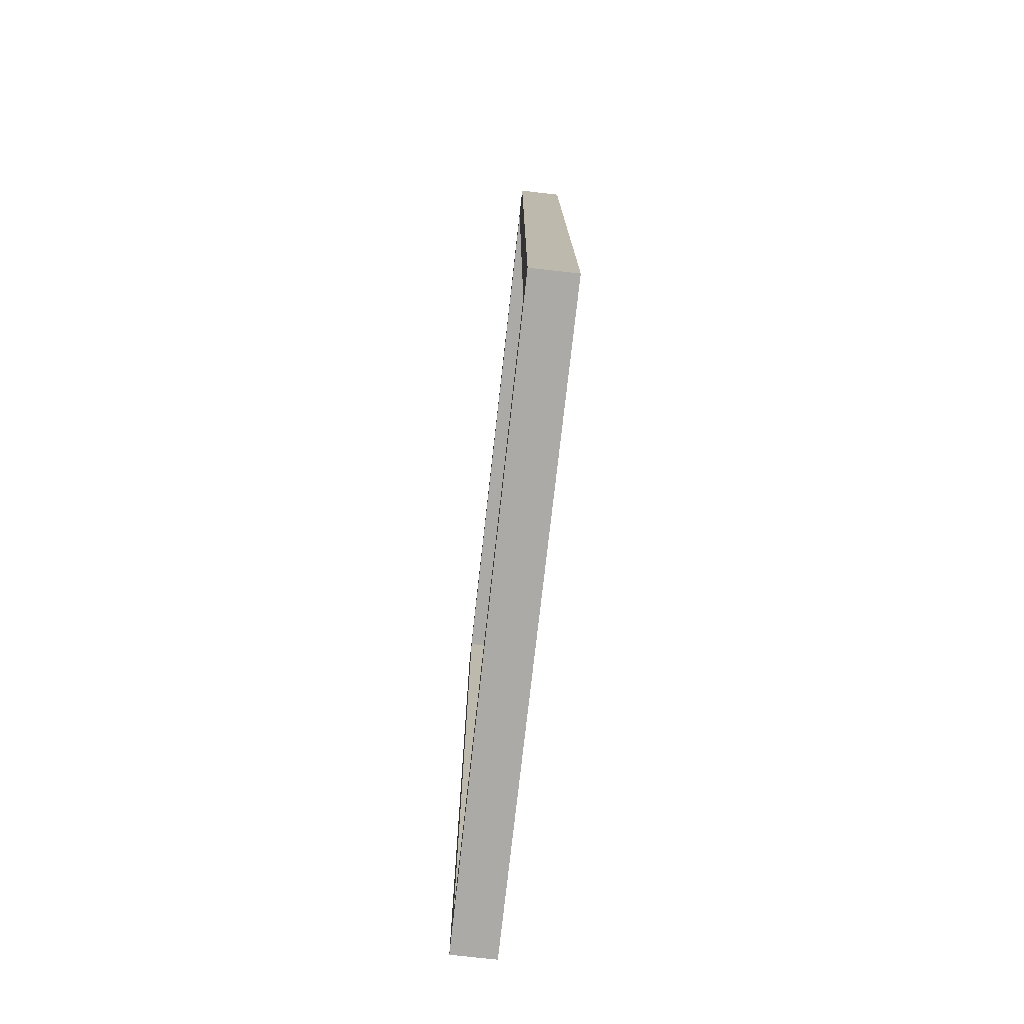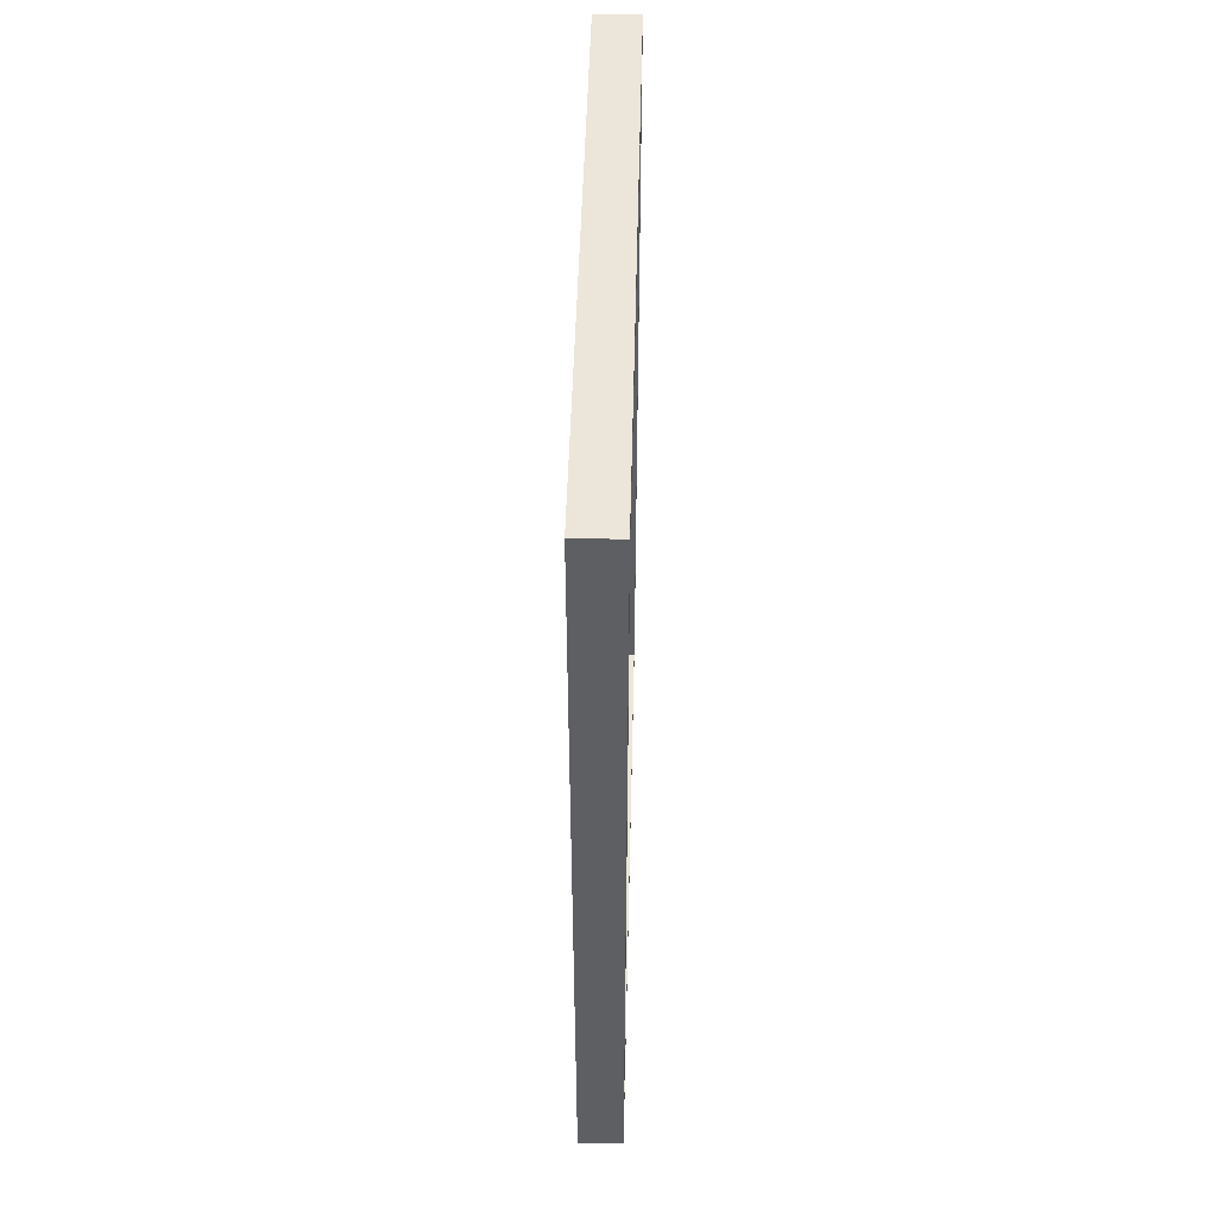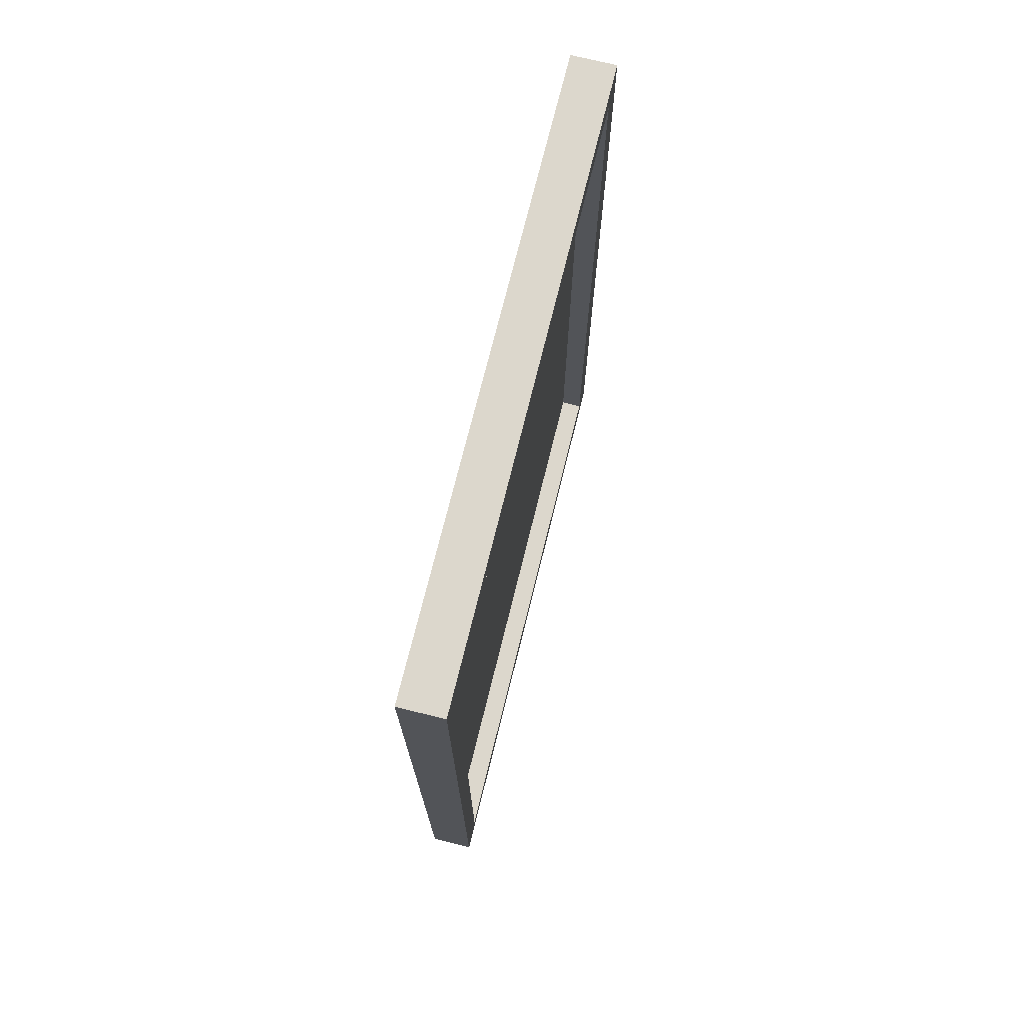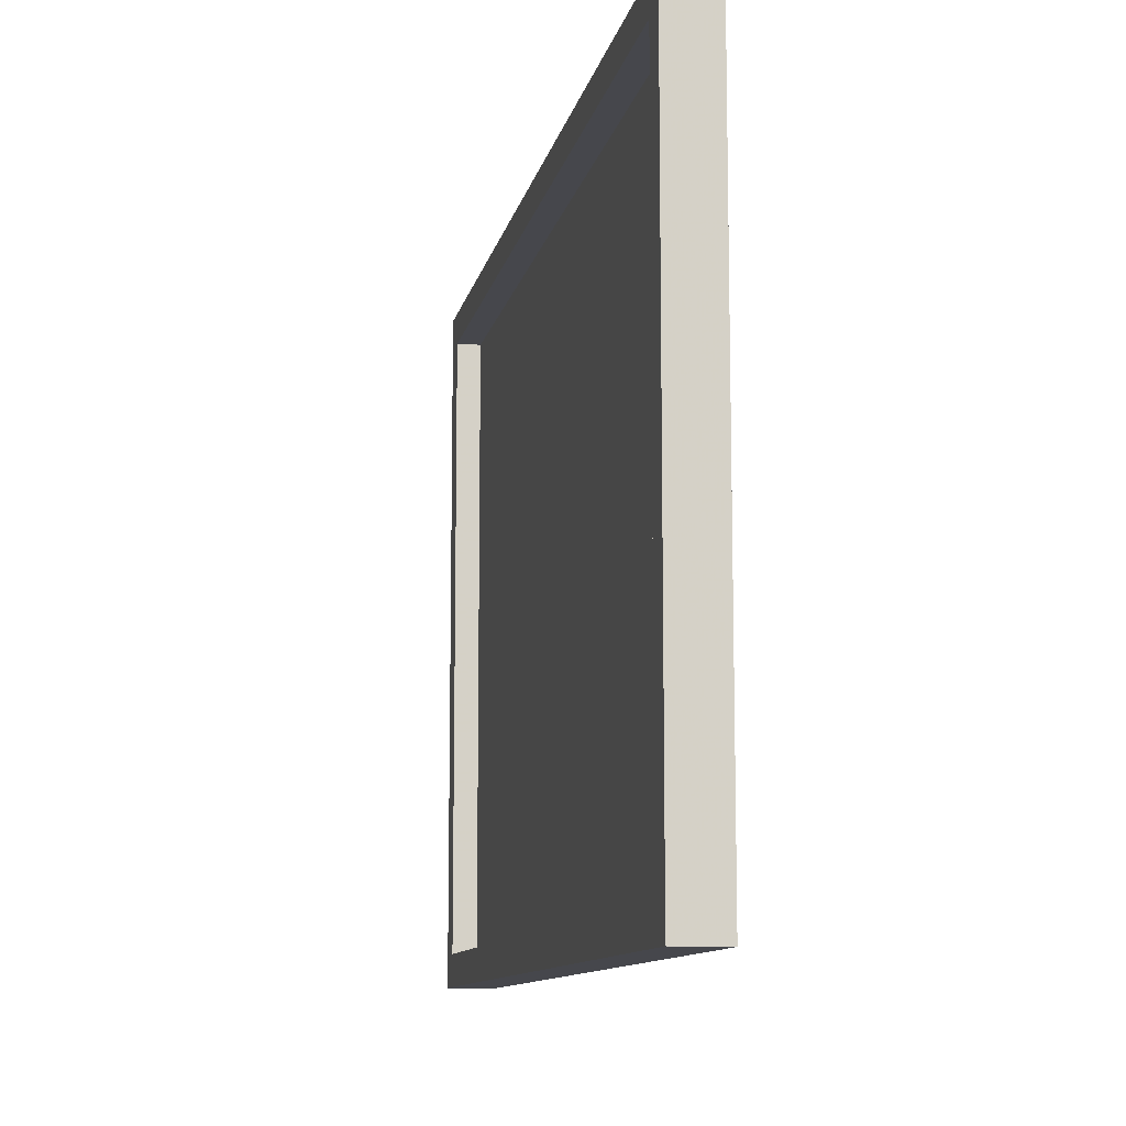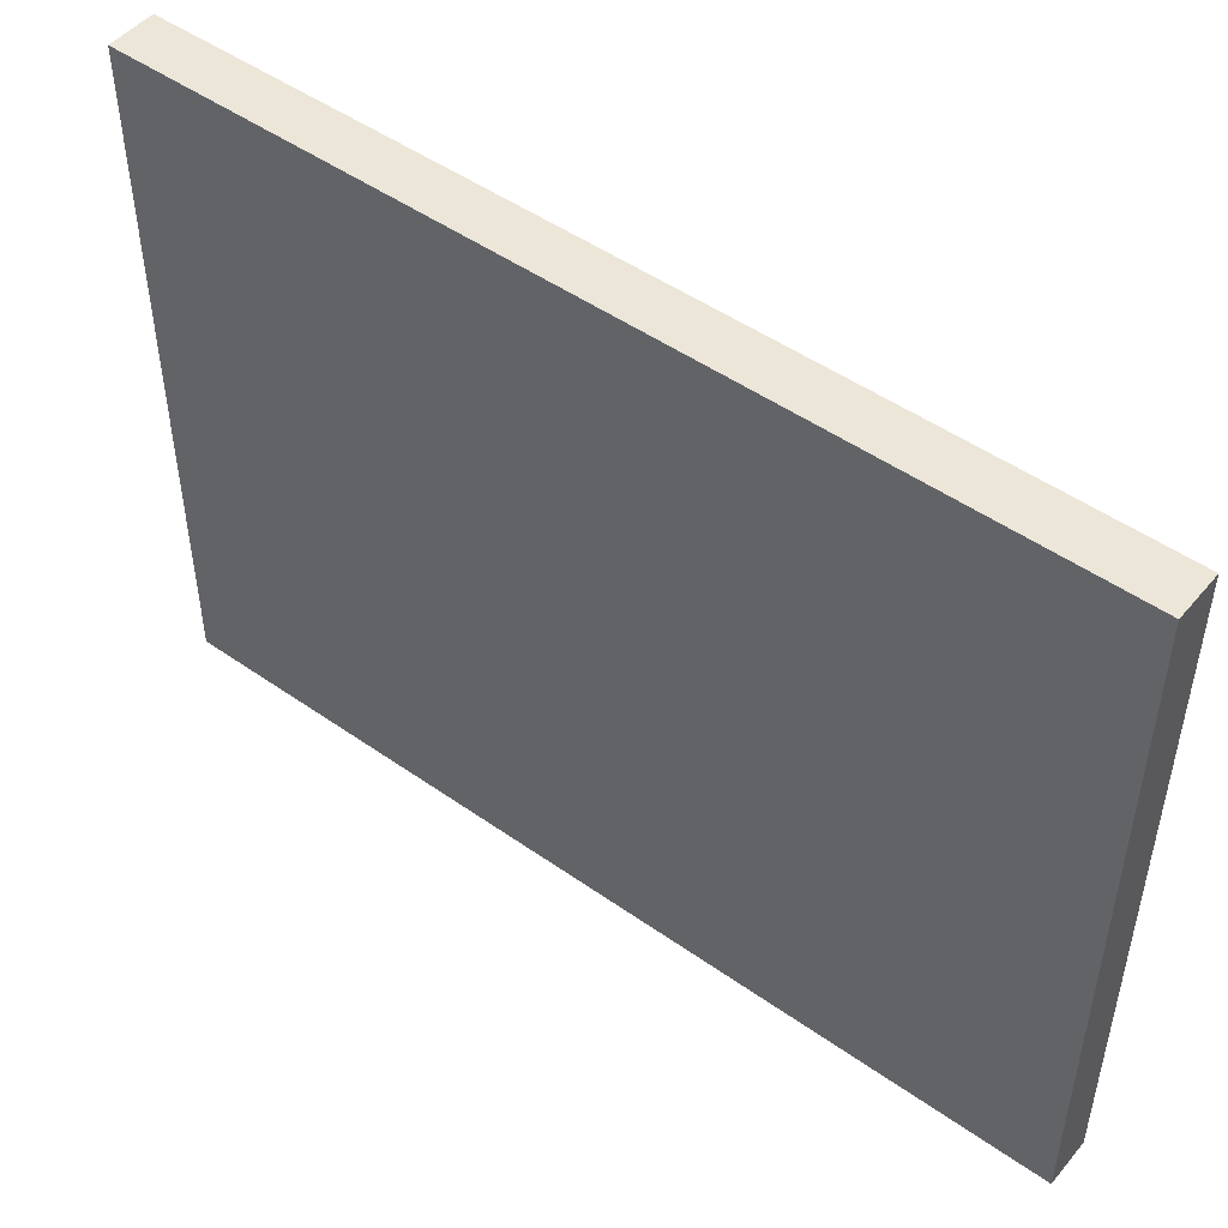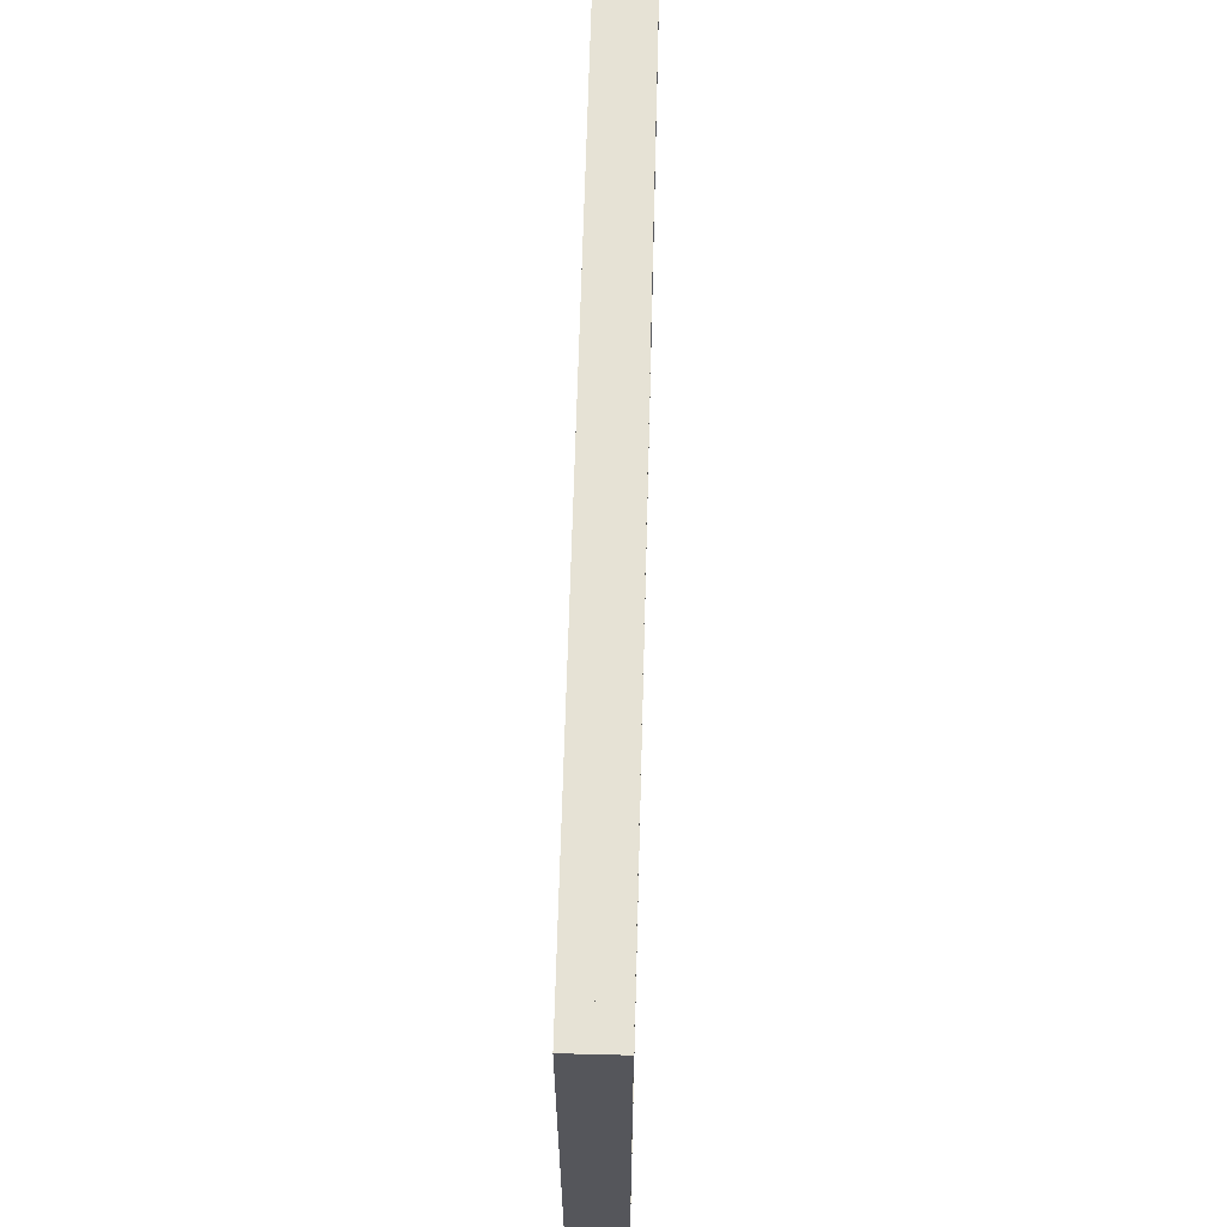
<metadata>
{"format":"obj","ext":"obj","renderer":"f3d","projection":"perspective","resolution":1024,"background":"white","views":[{"elev":-76.0,"azim":-6.4,"up":"+Y"},{"elev":48.3,"azim":-178.6,"up":"+Y"},{"elev":72.8,"azim":-166.1,"up":"+Y"},{"elev":-10.9,"azim":-11.3,"up":"+Z"},{"elev":48.8,"azim":128.1,"up":"+Z"},{"elev":63.9,"azim":-178.5,"up":"+Z"}]}
</metadata>
<code>
v -41.92 250.3 1.249
v -40.98 250.3 25.4
v -41.92 250.3 25.4
v -40.98 250.3 25.4
v -41.92 250.3 1.249
v -40.98 250.3 1.249
v -40.04 249.1 -1.421e-14
v -40.04 249.4 26.39
v -40.04 249.4 0.2569
v -40.04 249.4 26.39
v -40.04 249.1 -1.421e-14
v -40.04 249.1 26.65
v -41.92 250.3 1.249
v -40.98 284 1.249
v -40.98 250.3 1.249
v -40.98 284 1.249
v -41.92 250.3 1.249
v -41.92 284 1.249
v -41.92 249.1 26.65
v -41.92 250.3 1.249
v -41.92 250.3 25.4
v -41.92 250.3 1.249
v -41.92 249.1 26.65
v -41.92 249.1 -1.421e-14
v -40.04 249.1 -1.421e-14
v -40.98 249.1 26.65
v -40.04 249.1 26.65
v -40.98 249.1 26.65
v -40.04 249.1 -1.421e-14
v -40.98 249.1 -1.421e-14
v -40.98 284 1.249
v -41.92 284 25.4
v -40.98 284 25.4
v -41.92 284 25.4
v -40.98 284 1.249
v -41.92 284 1.249
v -40.04 284.8 0.2569
v -40.04 285.1 26.65
v -40.04 285.1 -1.421e-14
v -40.04 285.1 26.65
v -40.04 284.8 0.2569
v -40.04 284.8 26.39
v -40.98 249.1 26.65
v -40.04 285.1 26.65
v -40.04 249.1 26.65
v -40.04 285.1 26.65
v -40.98 249.1 26.65
v -40.98 285.1 26.65
v -40.98 285.1 -1.421e-14
v -40.04 249.1 -1.421e-14
v -40.04 285.1 -1.421e-14
v -40.04 249.1 -1.421e-14
v -40.98 285.1 -1.421e-14
v -40.98 249.1 -1.421e-14
v -40.98 249.1 -1.421e-14
v -41.92 249.1 26.65
v -40.98 249.1 26.65
v -41.92 249.1 26.65
v -40.98 249.1 -1.421e-14
v -41.92 249.1 -1.421e-14
v -41.92 284 25.4
v -41.92 285.1 -1.421e-14
v -41.92 285.1 26.65
v -41.92 285.1 -1.421e-14
v -41.92 284 25.4
v -41.92 284 1.249
v -41.92 249.1 26.65
v -40.98 285.1 26.65
v -40.98 249.1 26.65
v -40.98 285.1 26.65
v -41.92 249.1 26.65
v -41.92 285.1 26.65
v -40.98 285.1 -1.421e-14
v -40.04 285.1 26.65
v -40.98 285.1 26.65
v -40.04 285.1 26.65
v -40.98 285.1 -1.421e-14
v -40.04 285.1 -1.421e-14
v -41.92 285.1 -1.421e-14
v -40.98 249.1 -1.421e-14
v -40.98 285.1 -1.421e-14
v -40.98 249.1 -1.421e-14
v -41.92 285.1 -1.421e-14
v -41.92 249.1 -1.421e-14
v -41.92 285.1 -1.421e-14
v -40.98 285.1 26.65
v -41.92 285.1 26.65
v -40.98 285.1 26.65
v -41.92 285.1 -1.421e-14
v -40.98 285.1 -1.421e-14
v -40.98 250.3 1.249
v -41.92 250.3 1.249
v -40.98 250.3 25.4
v -41.92 250.3 25.4
v -40.98 250.3 25.4
v -41.92 250.3 1.249
v -40.04 249.1 26.65
v -40.04 249.1 -1.421e-14
v -40.04 249.4 26.39
v -40.04 249.4 0.2569
v -40.04 249.4 26.39
v -40.04 249.1 -1.421e-14
v -41.92 284 1.249
v -41.92 250.3 1.249
v -40.98 284 1.249
v -40.98 250.3 1.249
v -40.98 284 1.249
v -41.92 250.3 1.249
v -41.92 249.1 -1.421e-14
v -41.92 249.1 26.65
v -41.92 250.3 1.249
v -41.92 250.3 25.4
v -41.92 250.3 1.249
v -41.92 249.1 26.65
v -40.98 249.1 -1.421e-14
v -40.04 249.1 -1.421e-14
v -40.98 249.1 26.65
v -40.04 249.1 26.65
v -40.98 249.1 26.65
v -40.04 249.1 -1.421e-14
v -41.92 284 1.249
v -40.98 284 1.249
v -41.92 284 25.4
v -40.98 284 25.4
v -41.92 284 25.4
v -40.98 284 1.249
v -40.04 284.8 26.39
v -40.04 284.8 0.2569
v -40.04 285.1 26.65
v -40.04 285.1 -1.421e-14
v -40.04 285.1 26.65
v -40.04 284.8 0.2569
v -40.98 285.1 26.65
v -40.98 249.1 26.65
v -40.04 285.1 26.65
v -40.04 249.1 26.65
v -40.04 285.1 26.65
v -40.98 249.1 26.65
v -40.98 249.1 -1.421e-14
v -40.98 285.1 -1.421e-14
v -40.04 249.1 -1.421e-14
v -40.04 285.1 -1.421e-14
v -40.04 249.1 -1.421e-14
v -40.98 285.1 -1.421e-14
v -41.92 249.1 -1.421e-14
v -40.98 249.1 -1.421e-14
v -41.92 249.1 26.65
v -40.98 249.1 26.65
v -41.92 249.1 26.65
v -40.98 249.1 -1.421e-14
v -41.92 284 1.249
v -41.92 284 25.4
v -41.92 285.1 -1.421e-14
v -41.92 285.1 26.65
v -41.92 285.1 -1.421e-14
v -41.92 284 25.4
v -41.92 285.1 26.65
v -41.92 249.1 26.65
v -40.98 285.1 26.65
v -40.98 249.1 26.65
v -40.98 285.1 26.65
v -41.92 249.1 26.65
v -40.04 285.1 -1.421e-14
v -40.98 285.1 -1.421e-14
v -40.04 285.1 26.65
v -40.98 285.1 26.65
v -40.04 285.1 26.65
v -40.98 285.1 -1.421e-14
v -41.92 249.1 -1.421e-14
v -41.92 285.1 -1.421e-14
v -40.98 249.1 -1.421e-14
v -40.98 285.1 -1.421e-14
v -40.98 249.1 -1.421e-14
v -41.92 285.1 -1.421e-14
v -40.98 285.1 -1.421e-14
v -41.92 285.1 -1.421e-14
v -40.98 285.1 26.65
v -41.92 285.1 26.65
v -40.98 285.1 26.65
v -41.92 285.1 -1.421e-14
v -40.04 249.4 0.2569
v -40.04 284.8 26.39
v -40.04 284.8 0.2569
v -40.04 284.8 26.39
v -40.04 249.4 0.2569
v -40.04 249.4 26.39
v -40.04 249.4 26.39
v -40.04 249.4 0.2569
v -40.04 284.8 26.39
v -40.04 284.8 0.2569
v -40.04 284.8 26.39
v -40.04 249.4 0.2569
v -40.04 249.4 26.39
v -40.04 285.1 26.65
v -40.04 284.8 26.39
v -40.04 285.1 26.65
v -40.04 249.4 26.39
v -40.04 249.1 26.65
v -40.04 249.1 26.65
v -40.04 249.4 26.39
v -40.04 285.1 26.65
v -40.04 284.8 26.39
v -40.04 285.1 26.65
v -40.04 249.4 26.39
v -40.98 250.3 1.249
v -40.98 250.3 25.4
v -40.98 284 1.249
v -40.98 284 25.4
v -40.98 284 1.249
v -40.98 250.3 25.4
v -40.98 250.3 25.4
v -40.98 284 1.249
v -40.98 284 25.4
v -40.98 284 1.249
v -40.98 250.3 25.4
v -40.98 250.3 1.249
v -40.98 285.1 26.65
v -40.98 284 25.4
v -40.98 285.1 -1.421e-14
v -40.98 285.1 26.65
v -40.98 250.3 25.4
v -40.98 284 25.4
v -40.98 250.3 25.4
v -40.98 249.1 26.65
v -40.98 250.3 1.249
v -40.98 249.1 26.65
v -40.98 250.3 25.4
v -40.98 285.1 26.65
v -40.98 284 1.249
v -40.98 285.1 -1.421e-14
v -40.98 284 25.4
v -40.98 250.3 1.249
v -40.98 285.1 -1.421e-14
v -40.98 284 1.249
v -40.98 250.3 1.249
v -40.98 249.1 -1.421e-14
v -40.98 285.1 -1.421e-14
v -40.98 249.1 -1.421e-14
v -40.98 250.3 1.249
v -40.98 249.1 26.65
v -41.92 284 25.4
v -40.98 250.3 25.4
v -40.98 284 25.4
v -40.98 250.3 25.4
v -41.92 284 25.4
v -41.92 250.3 25.4
v -41.92 285.1 26.65
v -41.92 250.3 25.4
v -41.92 284 25.4
v -41.92 250.3 25.4
v -41.92 285.1 26.65
v -41.92 249.1 26.65
v -41.92 250.3 25.4
v -41.92 284 25.4
v -40.98 250.3 25.4
v -40.98 284 25.4
v -40.98 250.3 25.4
v -41.92 284 25.4
v -41.92 249.1 26.65
v -41.92 285.1 26.65
v -41.92 250.3 25.4
v -41.92 284 25.4
v -41.92 250.3 25.4
v -41.92 285.1 26.65
v -40.04 285.1 -1.421e-14
v -40.04 249.4 0.2569
v -40.04 284.8 0.2569
v -40.04 249.4 0.2569
v -40.04 285.1 -1.421e-14
v -40.04 249.1 -1.421e-14
v -40.04 249.1 -1.421e-14
v -40.04 285.1 -1.421e-14
v -40.04 249.4 0.2569
v -40.04 284.8 0.2569
v -40.04 249.4 0.2569
v -40.04 285.1 -1.421e-14
v -41.92 250.3 1.249
v -41.92 285.1 -1.421e-14
v -41.92 284 1.249
v -41.92 285.1 -1.421e-14
v -41.92 250.3 1.249
v -41.92 249.1 -1.421e-14
v -41.92 249.1 -1.421e-14
v -41.92 250.3 1.249
v -41.92 285.1 -1.421e-14
v -41.92 284 1.249
v -41.92 285.1 -1.421e-14
v -41.92 250.3 1.249
g painting
f 1 2 3
f 4 5 6
f 7 8 9
f 10 11 12
f 13 14 15
f 16 17 18
f 19 20 21
f 22 23 24
f 25 26 27
f 28 29 30
f 31 32 33
f 34 35 36
f 37 38 39
f 40 41 42
f 43 44 45
f 46 47 48
f 49 50 51
f 52 53 54
f 55 56 57
f 58 59 60
f 61 62 63
f 64 65 66
f 67 68 69
f 70 71 72
f 73 74 75
f 76 77 78
f 79 80 81
f 82 83 84
f 85 86 87
f 88 89 90
f 91 92 93
f 94 95 96
f 97 98 99
f 100 101 102
f 103 104 105
f 106 107 108
f 109 110 111
f 112 113 114
f 115 116 117
f 118 119 120
f 121 122 123
f 124 125 126
f 127 128 129
f 130 131 132
f 133 134 135
f 136 137 138
f 139 140 141
f 142 143 144
f 145 146 147
f 148 149 150
f 151 152 153
f 154 155 156
f 157 158 159
f 160 161 162
f 163 164 165
f 166 167 168
f 169 170 171
f 172 173 174
f 175 176 177
f 178 179 180
f 181 182 183
f 184 185 186
f 187 188 189
f 190 191 192
f 193 194 195
f 196 197 198
f 199 200 201
f 202 203 204
f 205 206 207
f 208 209 210
f 211 212 213
f 214 215 216
f 217 218 219
f 220 221 222
f 223 224 225
f 226 227 228
f 229 230 231
f 232 233 234
f 235 236 237
f 238 239 240
f 241 242 243
f 244 245 246
f 247 248 249
f 250 251 252
f 253 254 255
f 256 257 258
f 259 260 261
f 262 263 264
f 265 266 267
f 268 269 270
f 271 272 273
f 274 275 276
f 277 278 279
f 280 281 282
f 283 284 285
f 286 287 288

</code>
